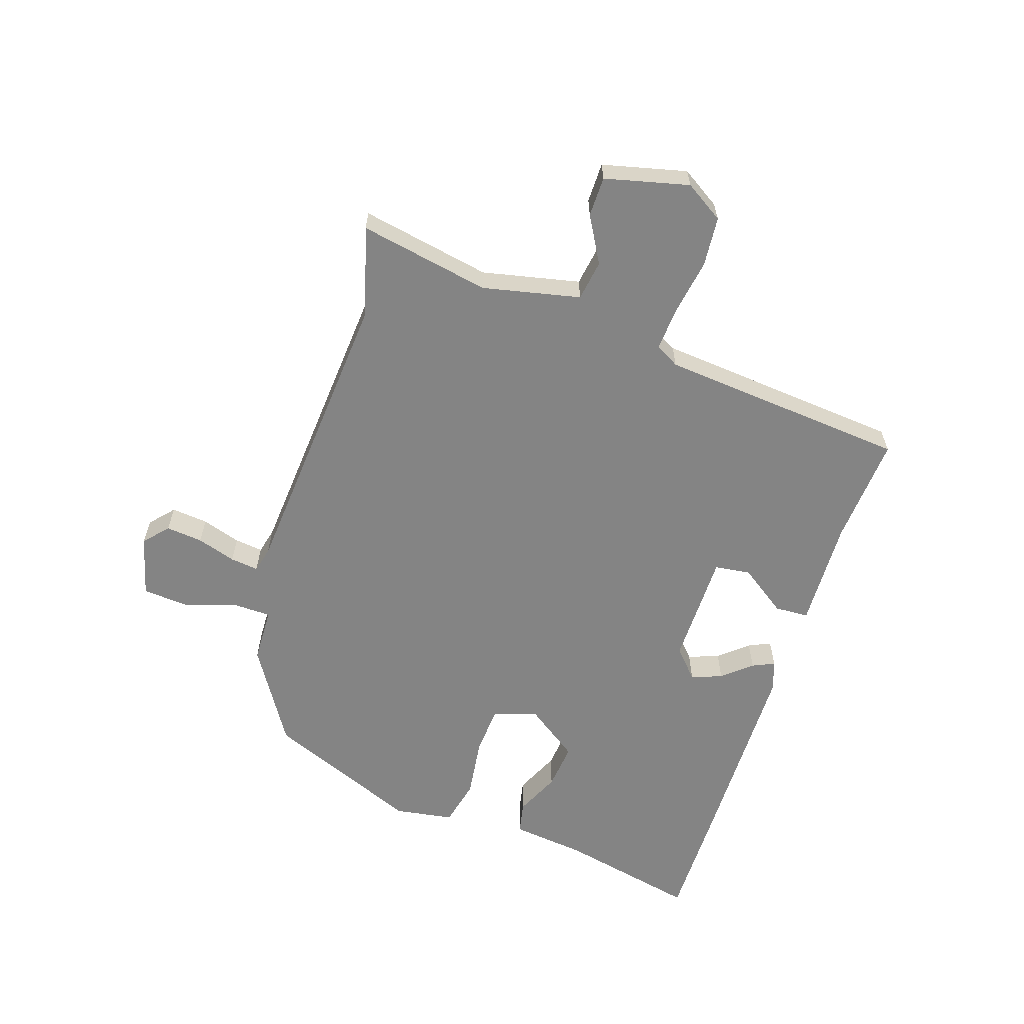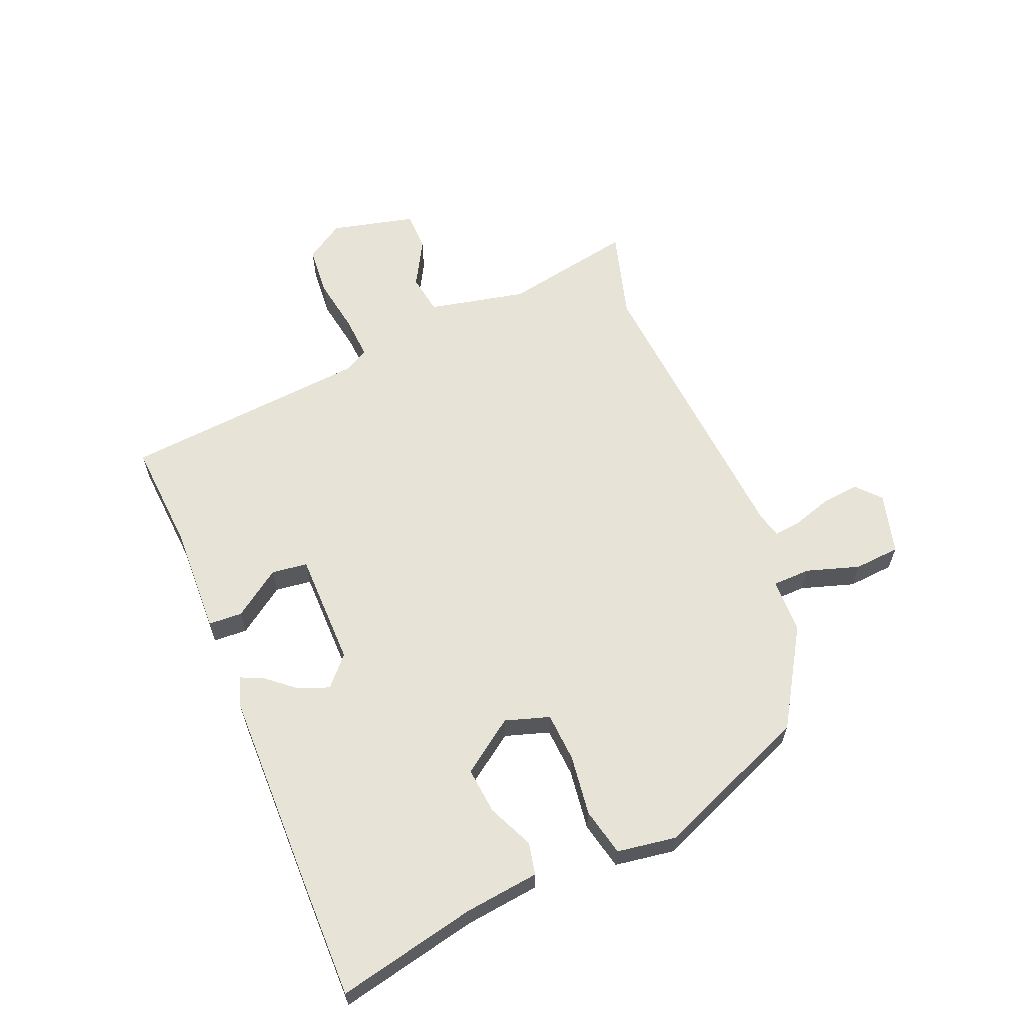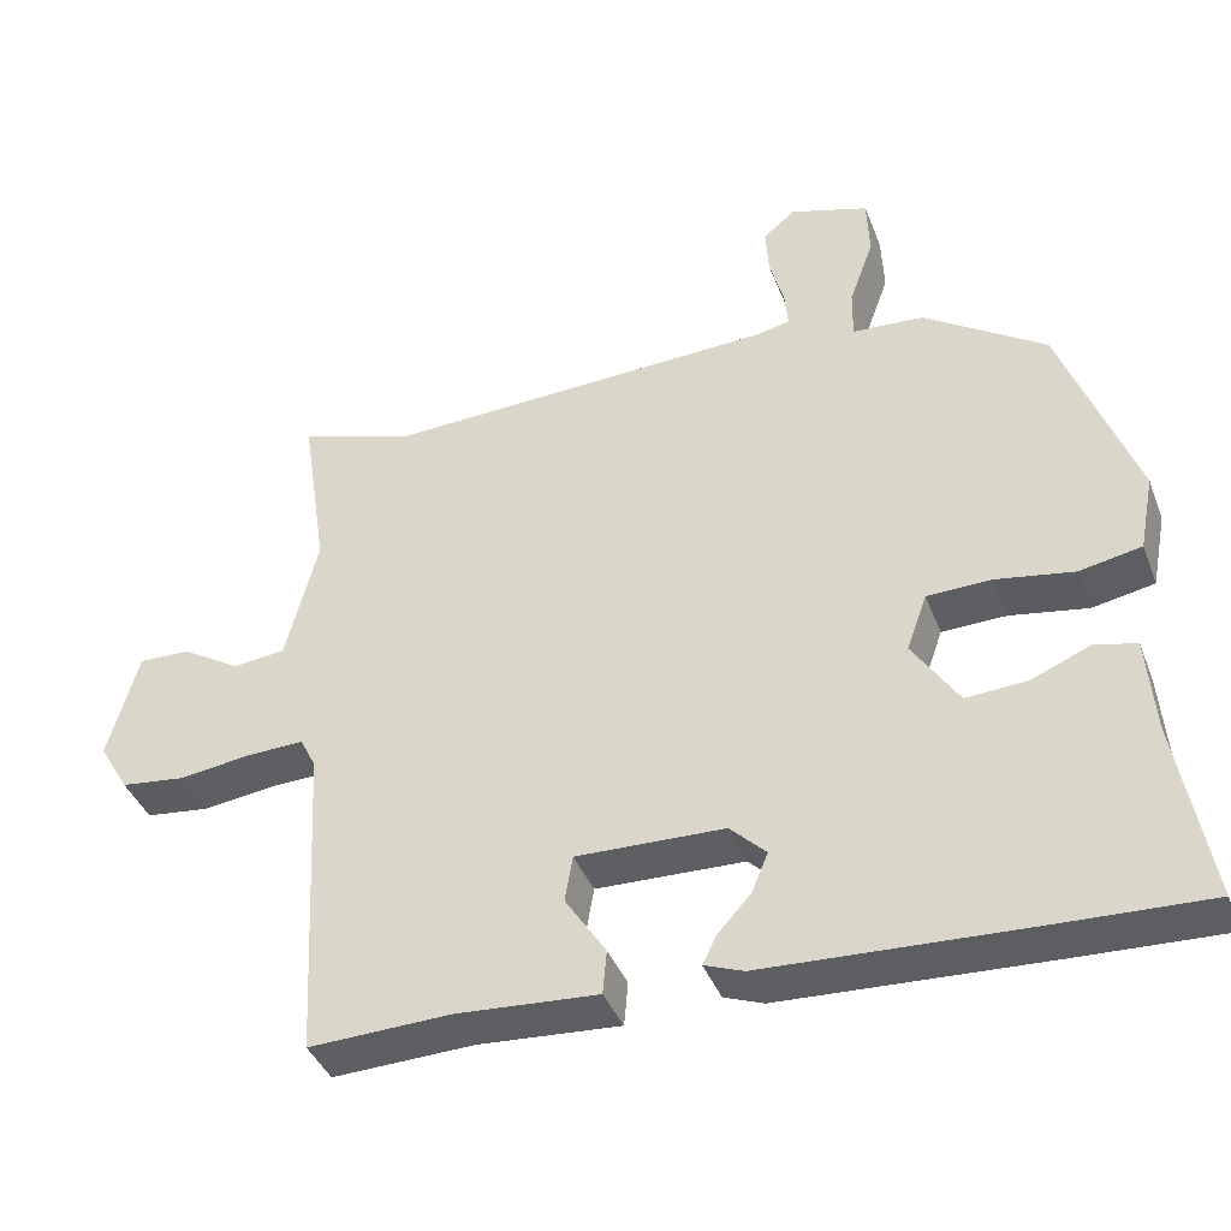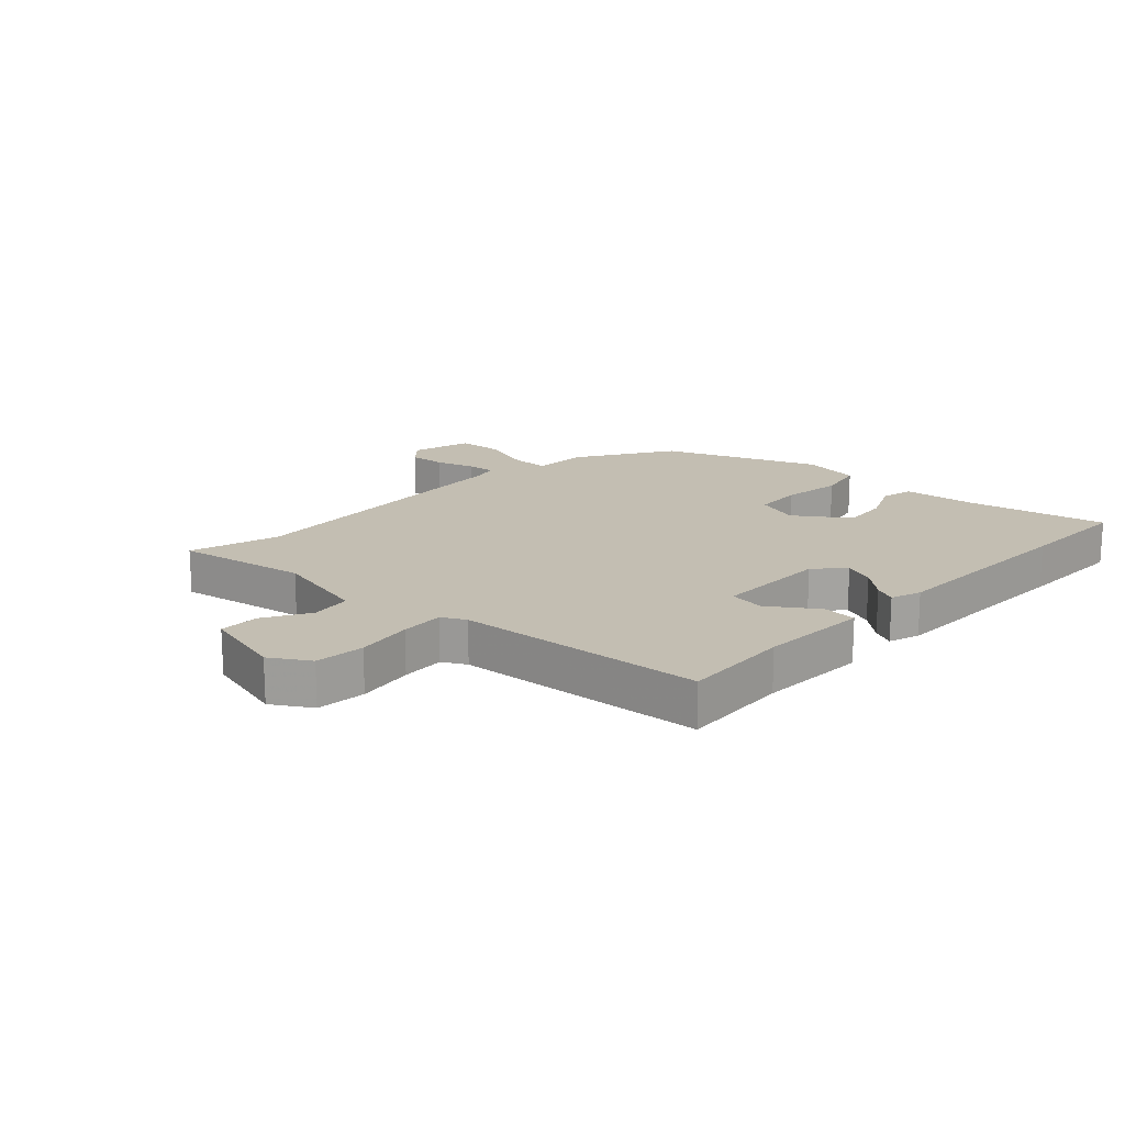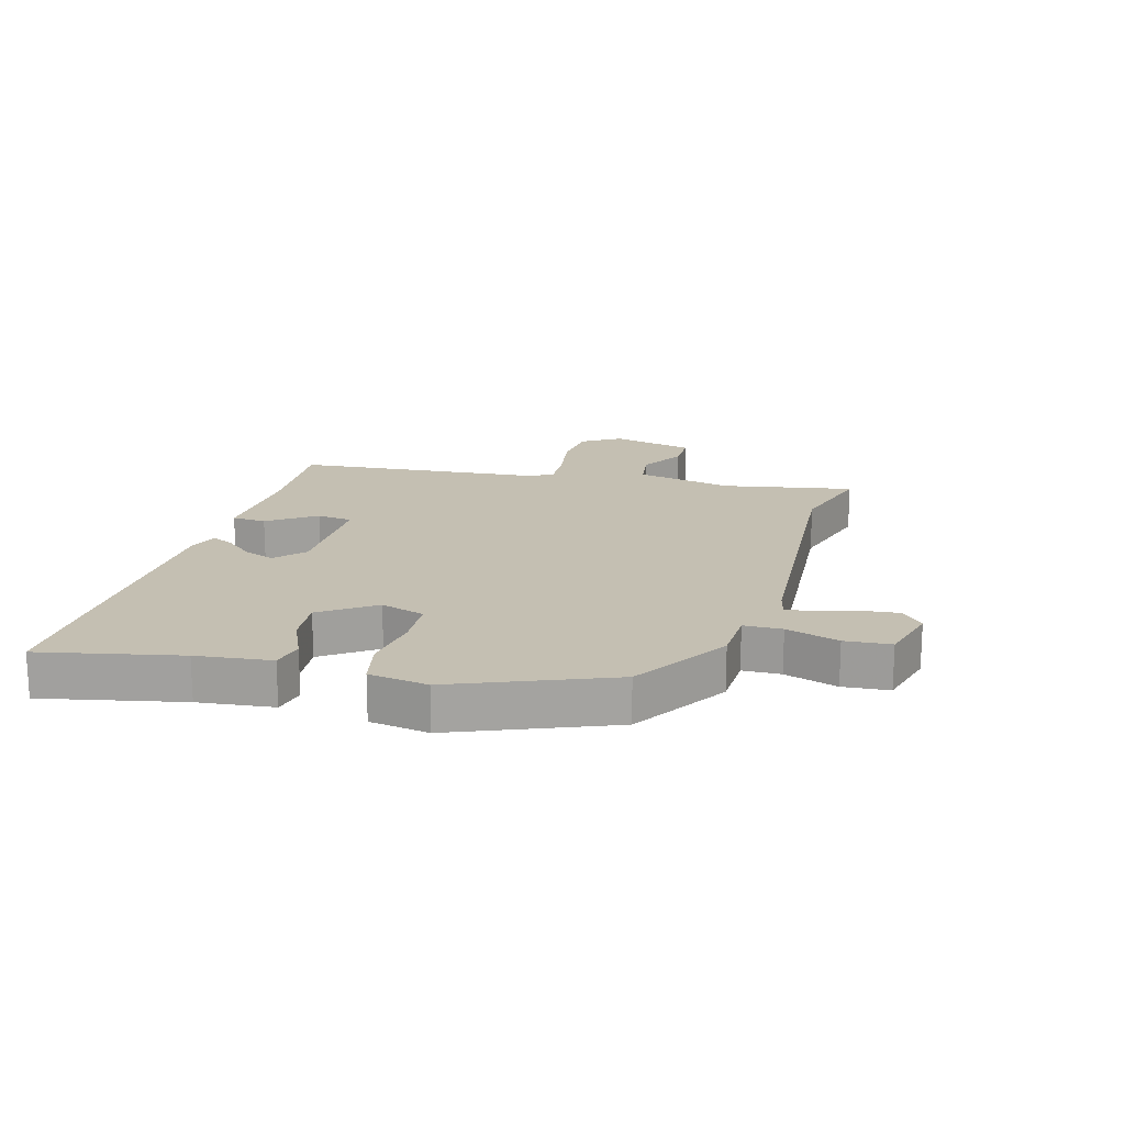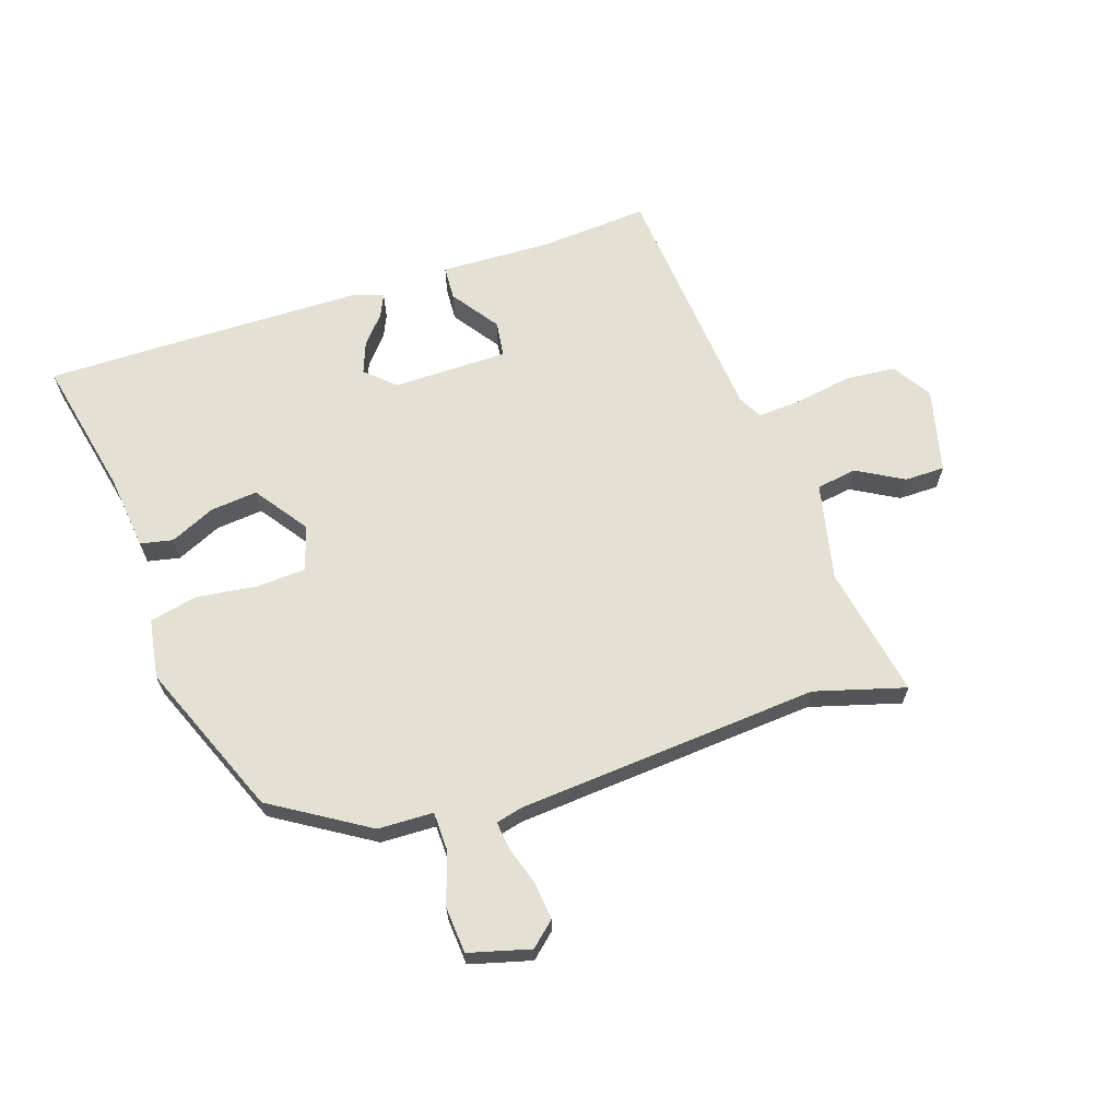
<metadata>
{"format":"obj","ext":"obj","renderer":"f3d","projection":"perspective","resolution":1024,"background":"white","views":[{"elev":-61.4,"azim":69.7,"up":"+Y"},{"elev":61.8,"azim":-114.7,"up":"+Y"},{"elev":-40.0,"azim":-159.9,"up":"+Z"},{"elev":17.4,"azim":131.6,"up":"+Y"},{"elev":17.6,"azim":-76.2,"up":"+Y"},{"elev":65.3,"azim":-20.5,"up":"+Y"}]}
</metadata>
<code>
v -0.361 0.07 -0.494
v -0.549 0.07 -0.502
v -0.508 0.07 -0.271
v -0.498 0.07 -0.147
v -0.445 0.07 -0.134
v -0.37 0.07 -0.165
v -0.292 0.07 -0.17
v -0.233 0.07 -0.08
v -0.259 0.07 -0.008
v -0.341 0.07 -0.006
v -0.44 0.07 -0.023
v -0.519 0.07 -0.008
v -0.538 0.07 0.089
v -0.443 0.07 0.348
v -0.288 0.07 0.452
v -0.197 0.07 0.458
v -0.198 0.07 0.521
v -0.229 0.07 0.607
v -0.226 0.07 0.683
v -0.126 0.07 0.714
v -0.085 0.07 0.68
v -0.089 0.07 0.619
v -0.107 0.07 0.554
v -0.111 0.07 0.507
v -0.068 0.07 0.498
v 0.432 0.07 0.478
v 0.579 0.07 0.526
v 0.546 0.07 0.308
v 0.587 0.07 0.148
v 0.654 0.07 0.14
v 0.729 0.07 0.186
v 0.795 0.07 0.188
v 0.834 0.07 0.05
v 0.796 0.07 -0.015
v 0.714 0.07 -0.025
v 0.62 0.07 -0.013
v 0.548 0.07 -0.011
v 0.528 0.07 -0.051
v 0.507 0.07 -0.463
v 0.326 0.07 -0.457
v 0.145 0.07 -0.47
v 0.14 0.07 -0.414
v 0.192 0.07 -0.334
v 0.182 0.07 -0.275
v -0.007 0.07 -0.281
v -0.053 0.07 -0.326
v -0.032 0.07 -0.376
v 0.01 0.07 -0.422
v 0.028 0.07 -0.458
v -0.022 0.07 -0.477
v -0.361 0 -0.494
v -0.549 0 -0.502
v -0.508 0 -0.271
v -0.498 0 -0.147
v -0.445 0 -0.134
v -0.37 0 -0.165
v -0.292 0 -0.17
v -0.233 0 -0.08
v -0.259 0 -0.008
v -0.341 0 -0.006
v -0.44 0 -0.023
v -0.519 0 -0.008
v -0.538 0 0.089
v -0.443 0 0.348
v -0.288 0 0.452
v -0.197 0 0.458
v -0.198 0 0.521
v -0.229 0 0.607
v -0.226 0 0.683
v -0.126 0 0.714
v -0.085 0 0.68
v -0.089 0 0.619
v -0.107 0 0.554
v -0.111 0 0.507
v -0.068 0 0.498
v 0.432 0 0.478
v 0.579 0 0.526
v 0.546 0 0.308
v 0.587 0 0.148
v 0.654 0 0.14
v 0.729 0 0.186
v 0.795 0 0.188
v 0.834 0 0.05
v 0.796 0 -0.015
v 0.714 0 -0.025
v 0.62 0 -0.013
v 0.548 0 -0.011
v 0.528 0 -0.051
v 0.507 0 -0.463
v 0.326 0 -0.457
v 0.145 0 -0.47
v 0.14 0 -0.414
v 0.192 0 -0.334
v 0.182 0 -0.275
v -0.007 0 -0.281
v -0.053 0 -0.326
v -0.032 0 -0.376
v 0.01 0 -0.422
v 0.028 0 -0.458
v -0.022 0 -0.477
f 1 2 3
f 50 1 3
f 49 50 3
f 48 49 3
f 47 48 3
f 4 5 6
f 3 4 6
f 47 3 6
f 46 47 6
f 45 46 6 7
f 44 45 7 8
f 40 41 42 43
f 40 43 44
f 39 40 44
f 38 39 44
f 44 8 9
f 38 44 9
f 37 38 9
f 34 35 36
f 33 34 36
f 32 33 36
f 31 32 36
f 30 31 36
f 29 30 36 37
f 37 9 10
f 29 37 10
f 28 29 10
f 11 12 13
f 10 11 13
f 28 10 13
f 27 28 13
f 26 27 13
f 21 22 23
f 20 21 23
f 19 20 23
f 18 19 23
f 17 18 23
f 16 17 23 24
f 14 15 16
f 13 14 16
f 26 13 16
f 25 26 16
f 16 24 25
f 53 52 51
f 53 51 100
f 53 100 99
f 53 99 98
f 53 98 97
f 56 55 54
f 56 54 53
f 56 53 97
f 56 97 96
f 57 56 96 95
f 58 57 95 94
f 93 92 91 90
f 94 93 90
f 94 90 89
f 94 89 88
f 59 58 94
f 59 94 88
f 59 88 87
f 86 85 84
f 86 84 83
f 86 83 82
f 86 82 81
f 86 81 80
f 87 86 80 79
f 60 59 87
f 60 87 79
f 60 79 78
f 63 62 61
f 63 61 60
f 63 60 78
f 63 78 77
f 63 77 76
f 73 72 71
f 73 71 70
f 73 70 69
f 73 69 68
f 73 68 67
f 74 73 67 66
f 66 65 64
f 66 64 63
f 66 63 76
f 66 76 75
f 75 74 66
f 1 51 52 2
f 2 52 53 3
f 3 53 54 4
f 4 54 55 5
f 5 55 56 6
f 6 56 57 7
f 7 57 58 8
f 8 58 59 9
f 9 59 60 10
f 10 60 61 11
f 11 61 62 12
f 12 62 63 13
f 13 63 64 14
f 14 64 65 15
f 15 65 66 16
f 16 66 67 17
f 17 67 68 18
f 18 68 69 19
f 19 69 70 20
f 20 70 71 21
f 21 71 72 22
f 22 72 73 23
f 23 73 74 24
f 24 74 75 25
f 25 75 76 26
f 26 76 77 27
f 27 77 78 28
f 28 78 79 29
f 29 79 80 30
f 30 80 81 31
f 31 81 82 32
f 32 82 83 33
f 33 83 84 34
f 34 84 85 35
f 35 85 86 36
f 36 86 87 37
f 37 87 88 38
f 38 88 89 39
f 39 89 90 40
f 40 90 91 41
f 41 91 92 42
f 42 92 93 43
f 43 93 94 44
f 44 94 95 45
f 45 95 96 46
f 46 96 97 47
f 47 97 98 48
f 48 98 99 49
f 49 99 100 50
f 50 100 51 1

</code>
